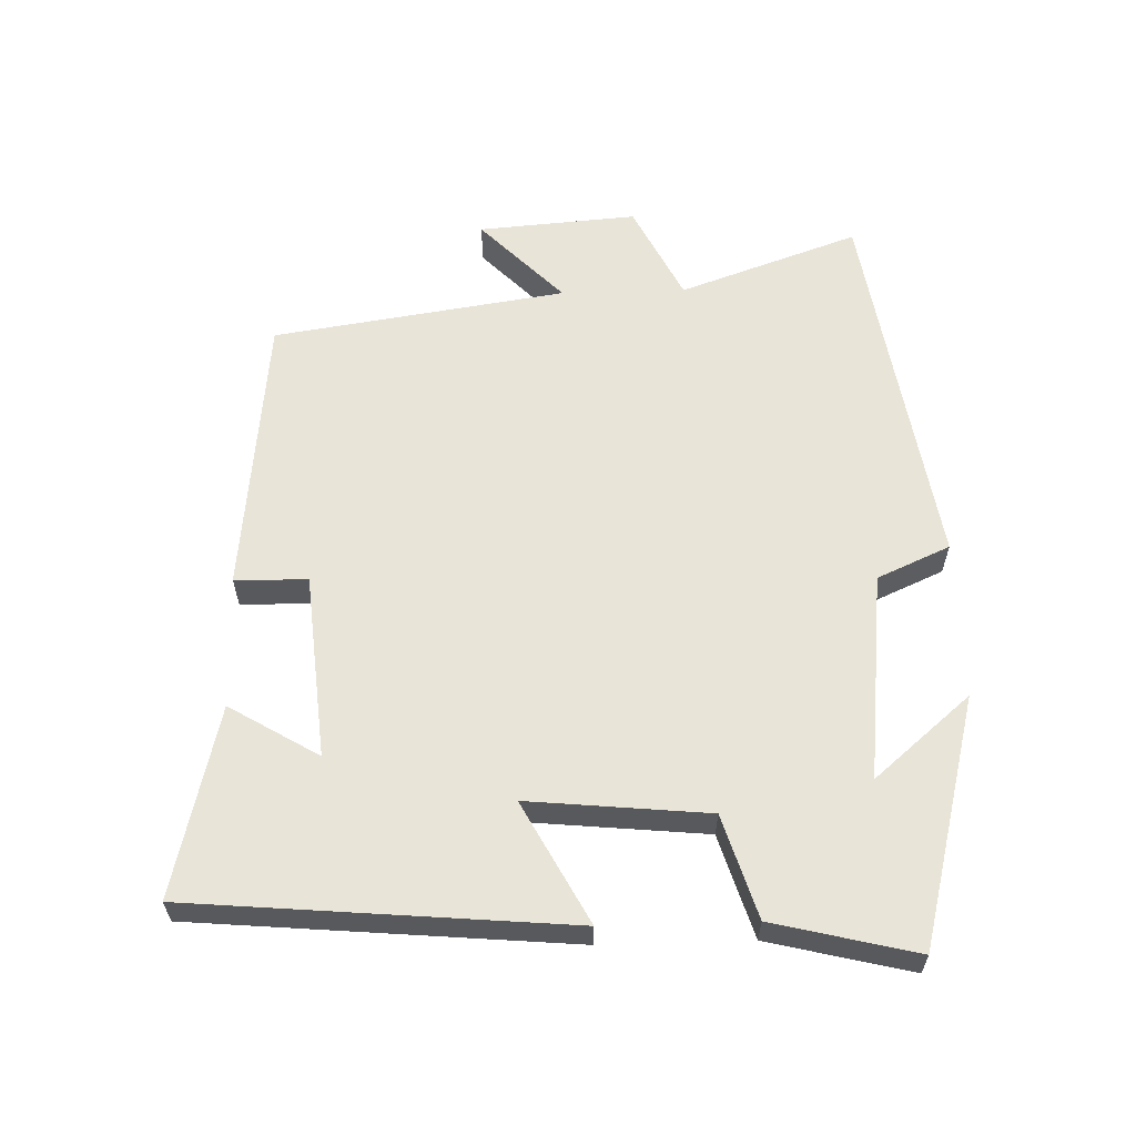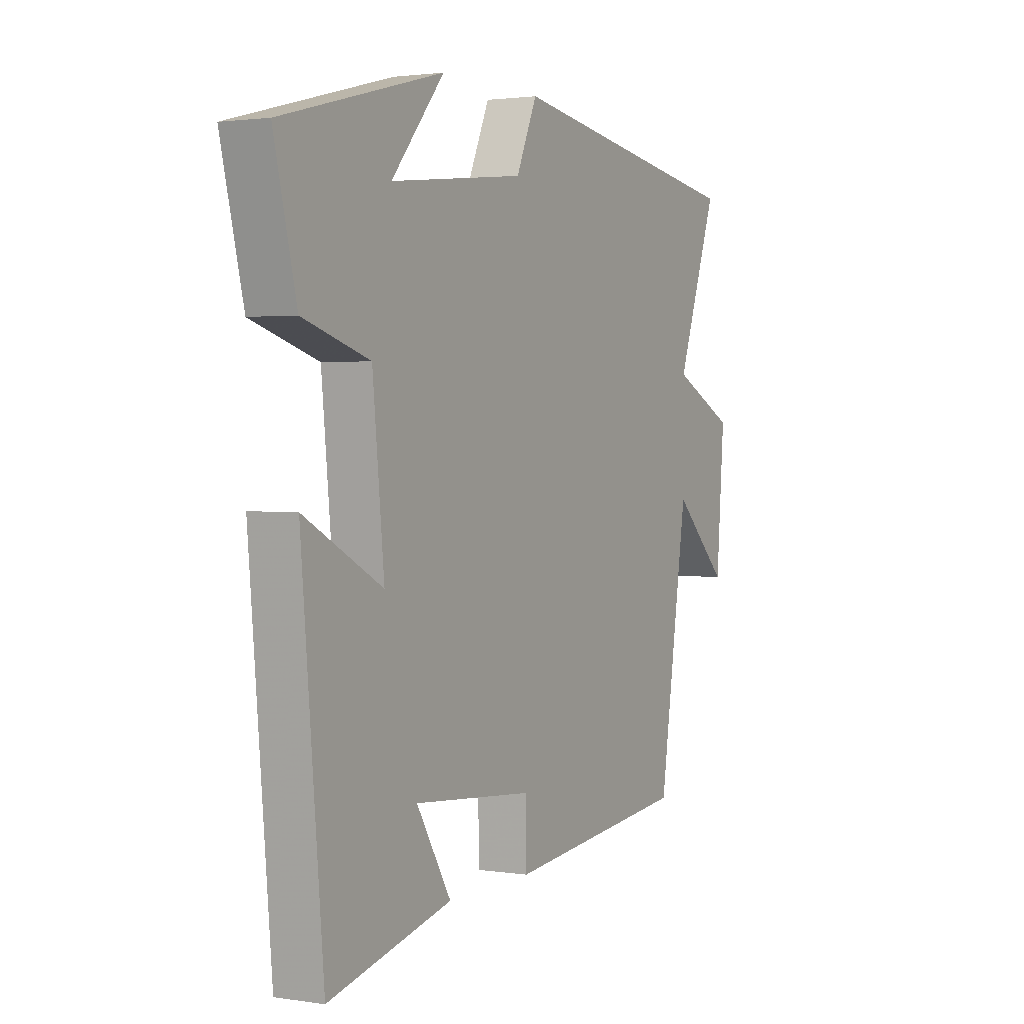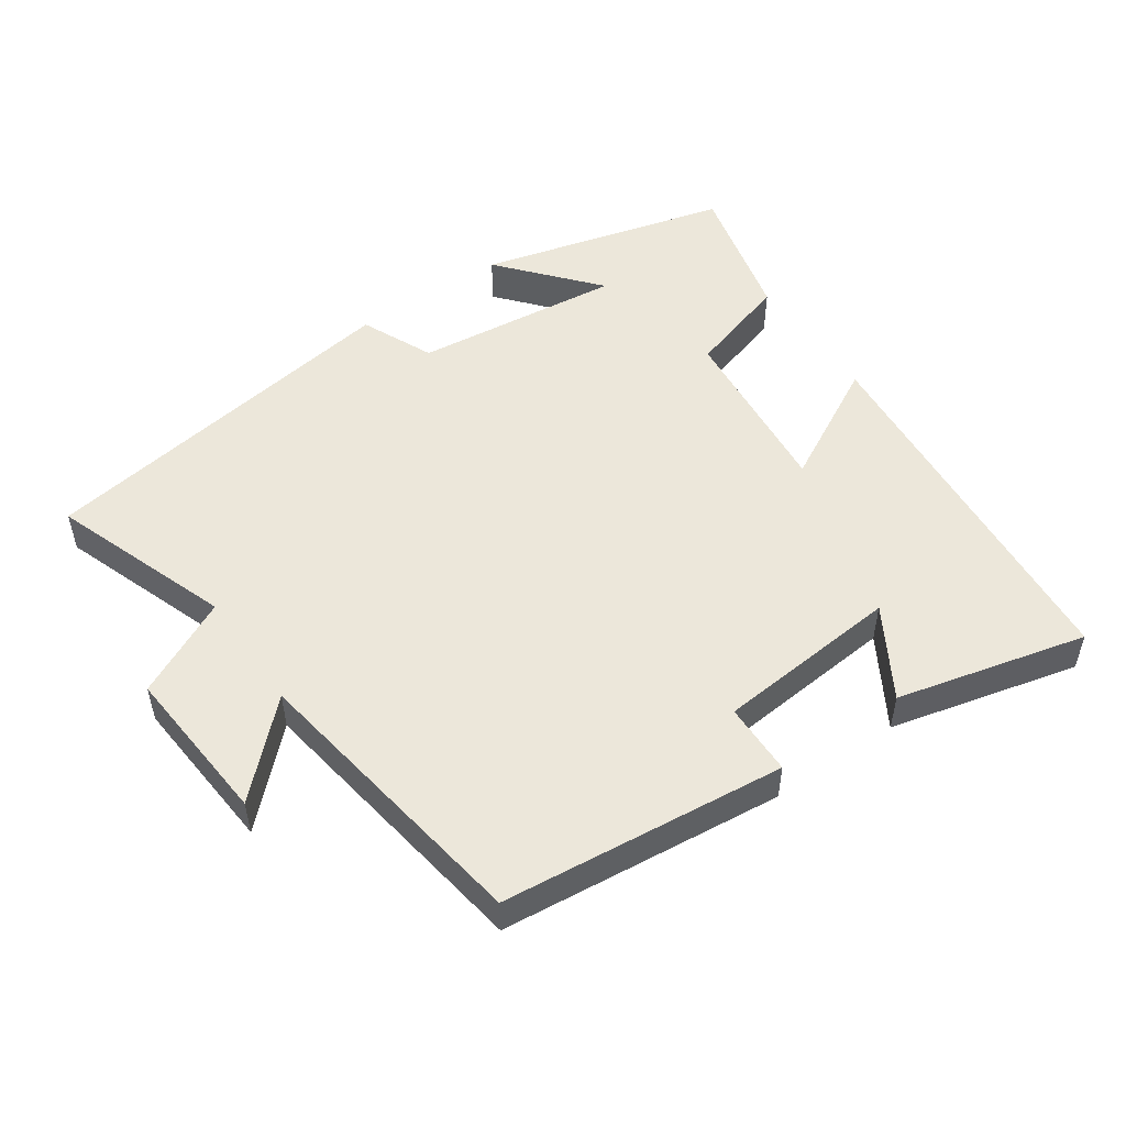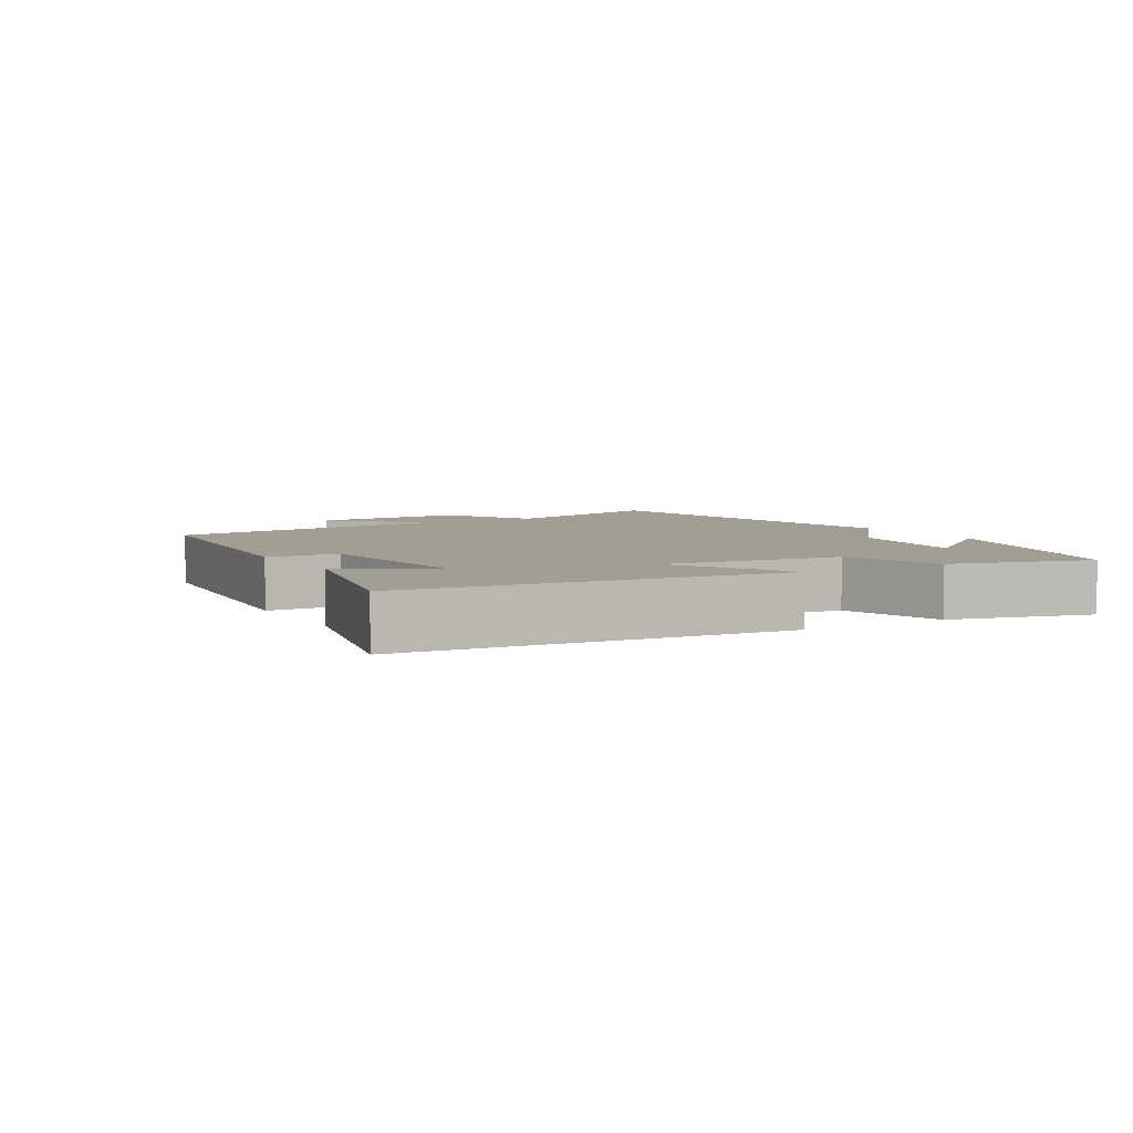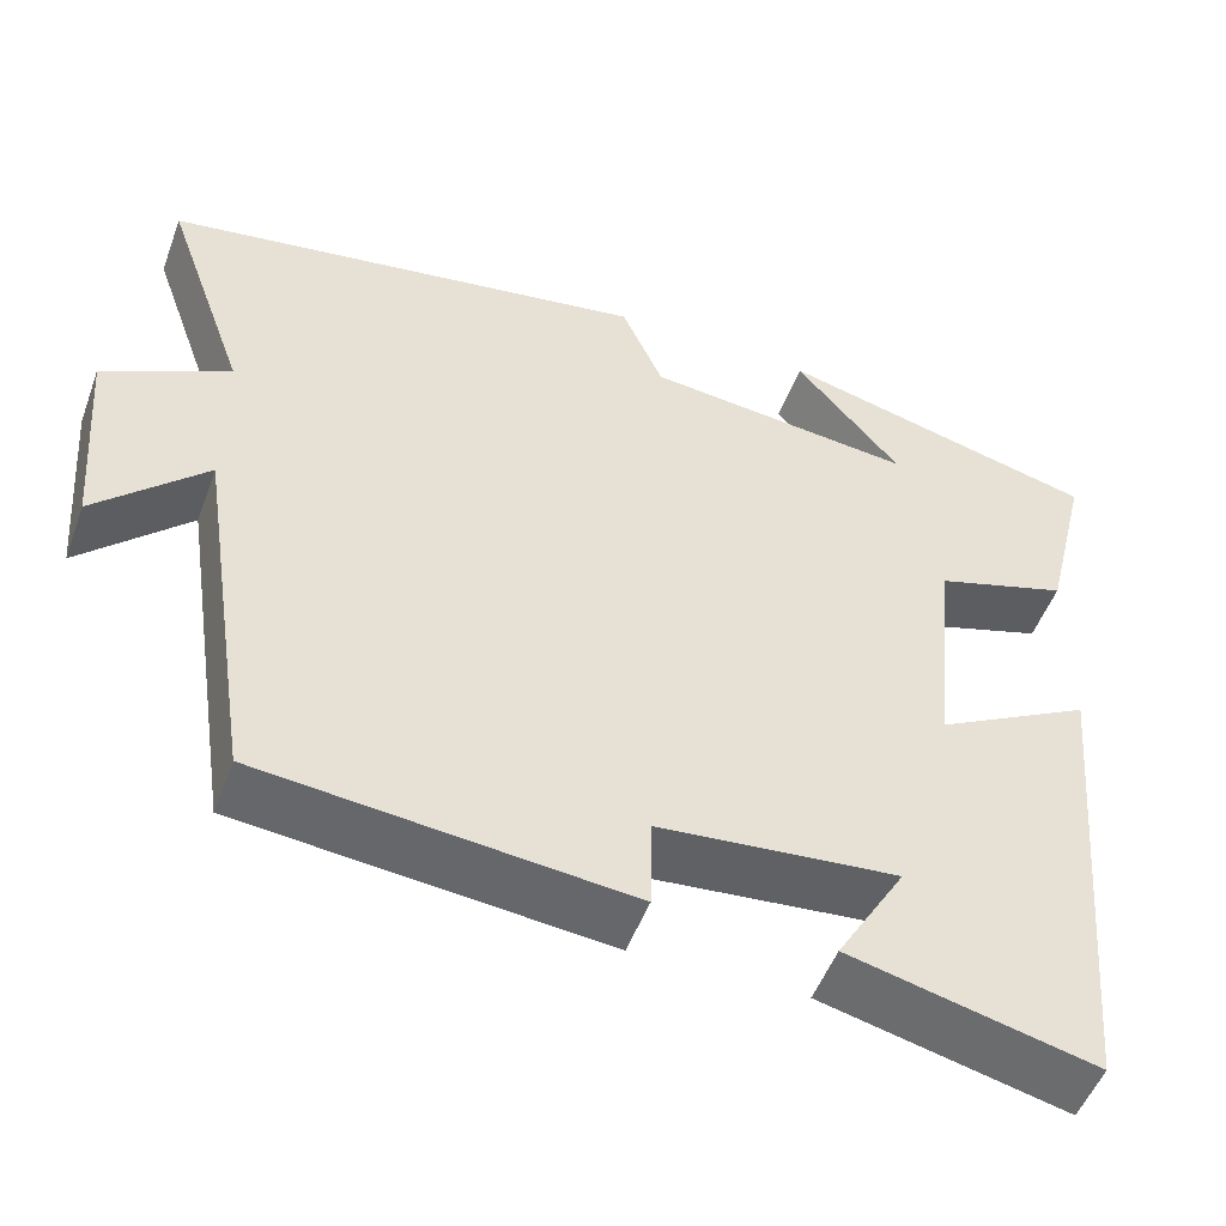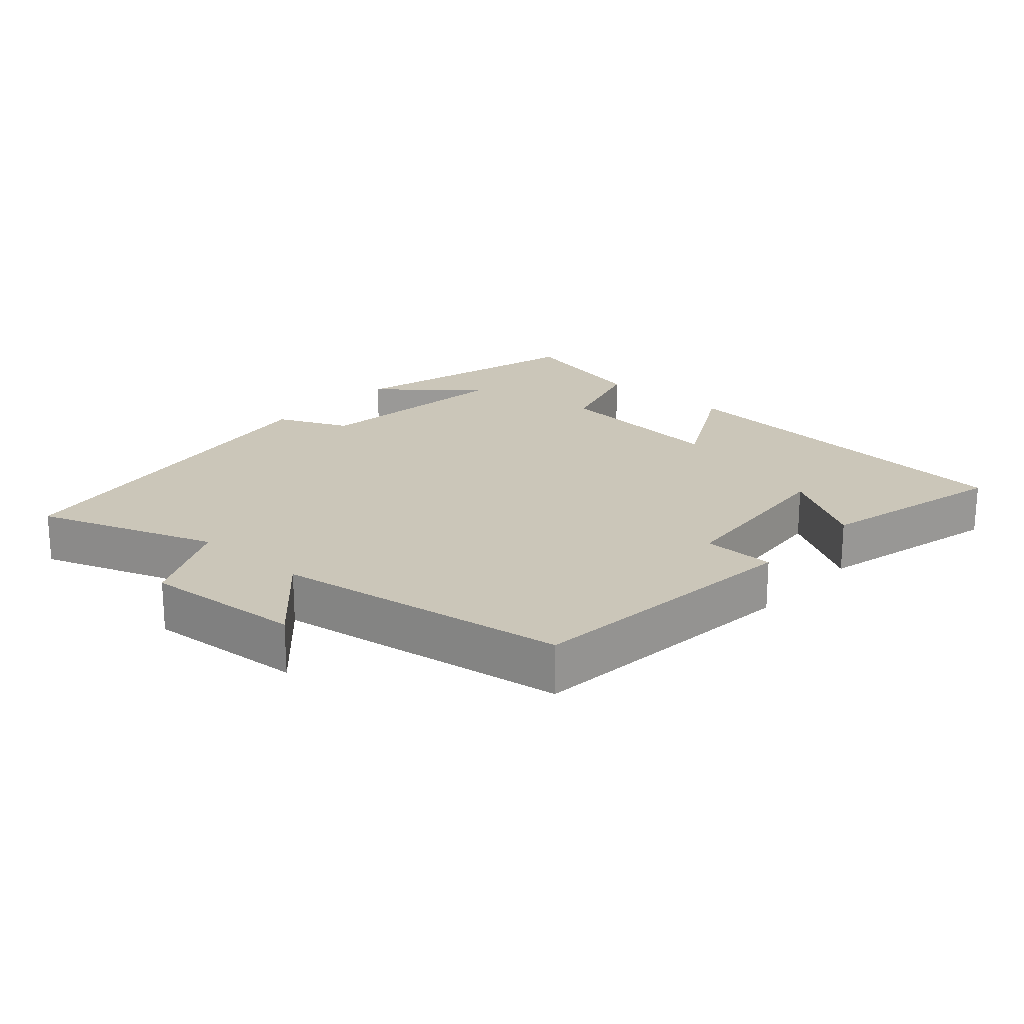
<metadata>
{"format":"obj","ext":"obj","renderer":"f3d","projection":"perspective","resolution":1024,"background":"white","views":[{"elev":60.3,"azim":-91.7,"up":"+Y"},{"elev":2.0,"azim":-61.2,"up":"+Z"},{"elev":51.5,"azim":145.3,"up":"+Y"},{"elev":5.1,"azim":-119.9,"up":"+Y"},{"elev":-50.9,"azim":160.0,"up":"+Z"},{"elev":20.9,"azim":131.8,"up":"+Y"}]}
</metadata>
<code>
v 0.593 0.07 0.415
v 0.5 0.07 0.153
v 0.642 0.07 0.083
v 0.624 0.07 -0.149
v 0.5 0.07 -0.029
v 0.435 0.07 -0.457
v 0.02 0.07 -0.5
v 0.018 0.07 -0.394
v -0.252 0.07 -0.37
v -0.174 0.07 -0.5
v -0.451 0.07 -0.568
v -0.5 0.07 -0.017
v -0.324 0.07 -0.111
v -0.35 0.07 0.151
v -0.5 0.07 0.197
v -0.551 0.07 0.405
v -0.188 0.07 0.5
v -0.307 0.07 0.36
v -0.003 0.07 0.394
v 0.044 0.07 0.5
v 0.593 0 0.415
v 0.5 0 0.153
v 0.642 0 0.083
v 0.624 0 -0.149
v 0.5 0 -0.029
v 0.435 0 -0.457
v 0.02 0 -0.5
v 0.018 0 -0.394
v -0.252 0 -0.37
v -0.174 0 -0.5
v -0.451 0 -0.568
v -0.5 0 -0.017
v -0.324 0 -0.111
v -0.35 0 0.151
v -0.5 0 0.197
v -0.551 0 0.405
v -0.188 0 0.5
v -0.307 0 0.36
v -0.003 0 0.394
v 0.044 0 0.5
f 19 20 1 2
f 18 19 2 3
f 15 16 17 18
f 14 15 18 3
f 13 14 3
f 11 12 13
f 9 10 11
f 9 11 13
f 8 9 13 3
f 5 6 7 8
f 3 4 5
f 3 5 8
f 22 21 40 39
f 23 22 39 38
f 38 37 36 35
f 23 38 35 34
f 23 34 33
f 33 32 31
f 31 30 29
f 33 31 29
f 23 33 29 28
f 28 27 26 25
f 25 24 23
f 28 25 23
f 1 21 22 2
f 2 22 23 3
f 3 23 24 4
f 4 24 25 5
f 5 25 26 6
f 6 26 27 7
f 7 27 28 8
f 8 28 29 9
f 9 29 30 10
f 10 30 31 11
f 11 31 32 12
f 12 32 33 13
f 13 33 34 14
f 14 34 35 15
f 15 35 36 16
f 16 36 37 17
f 17 37 38 18
f 18 38 39 19
f 19 39 40 20
f 20 40 21 1

</code>
